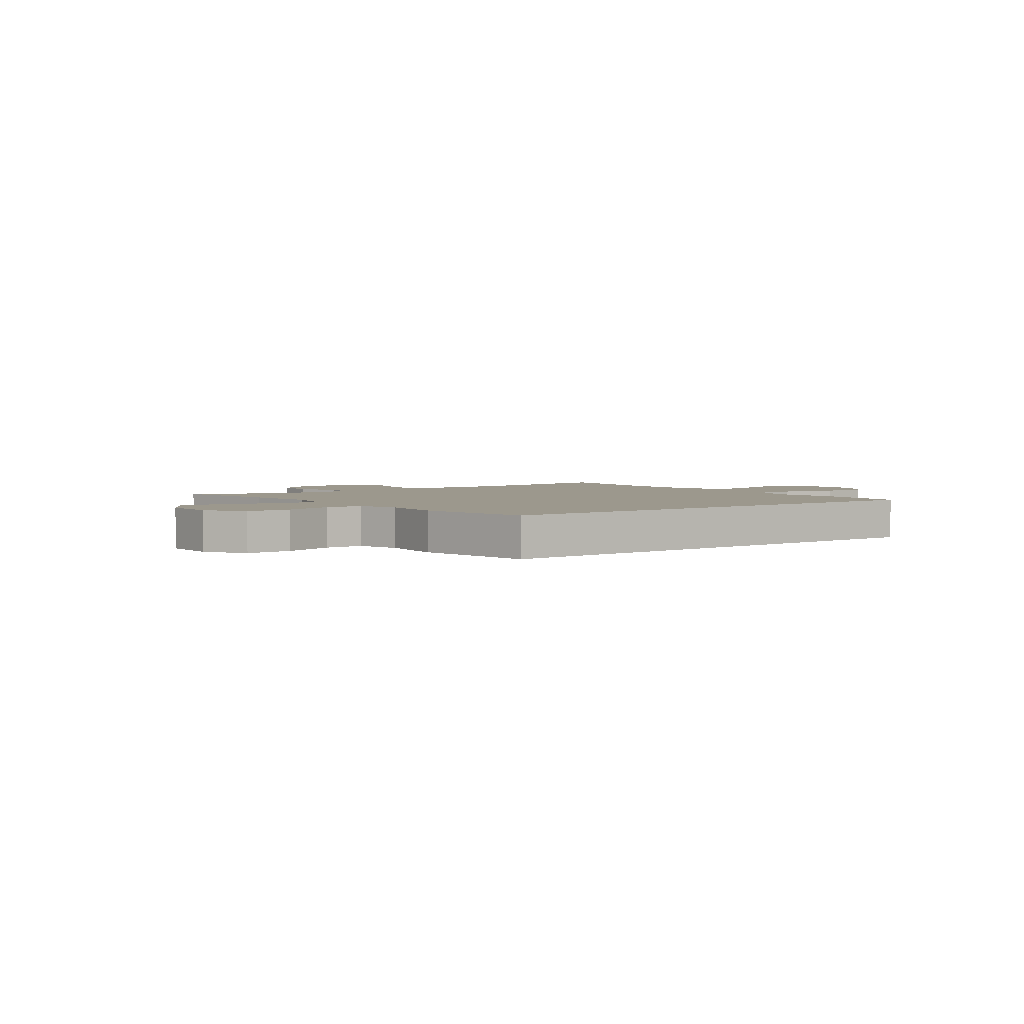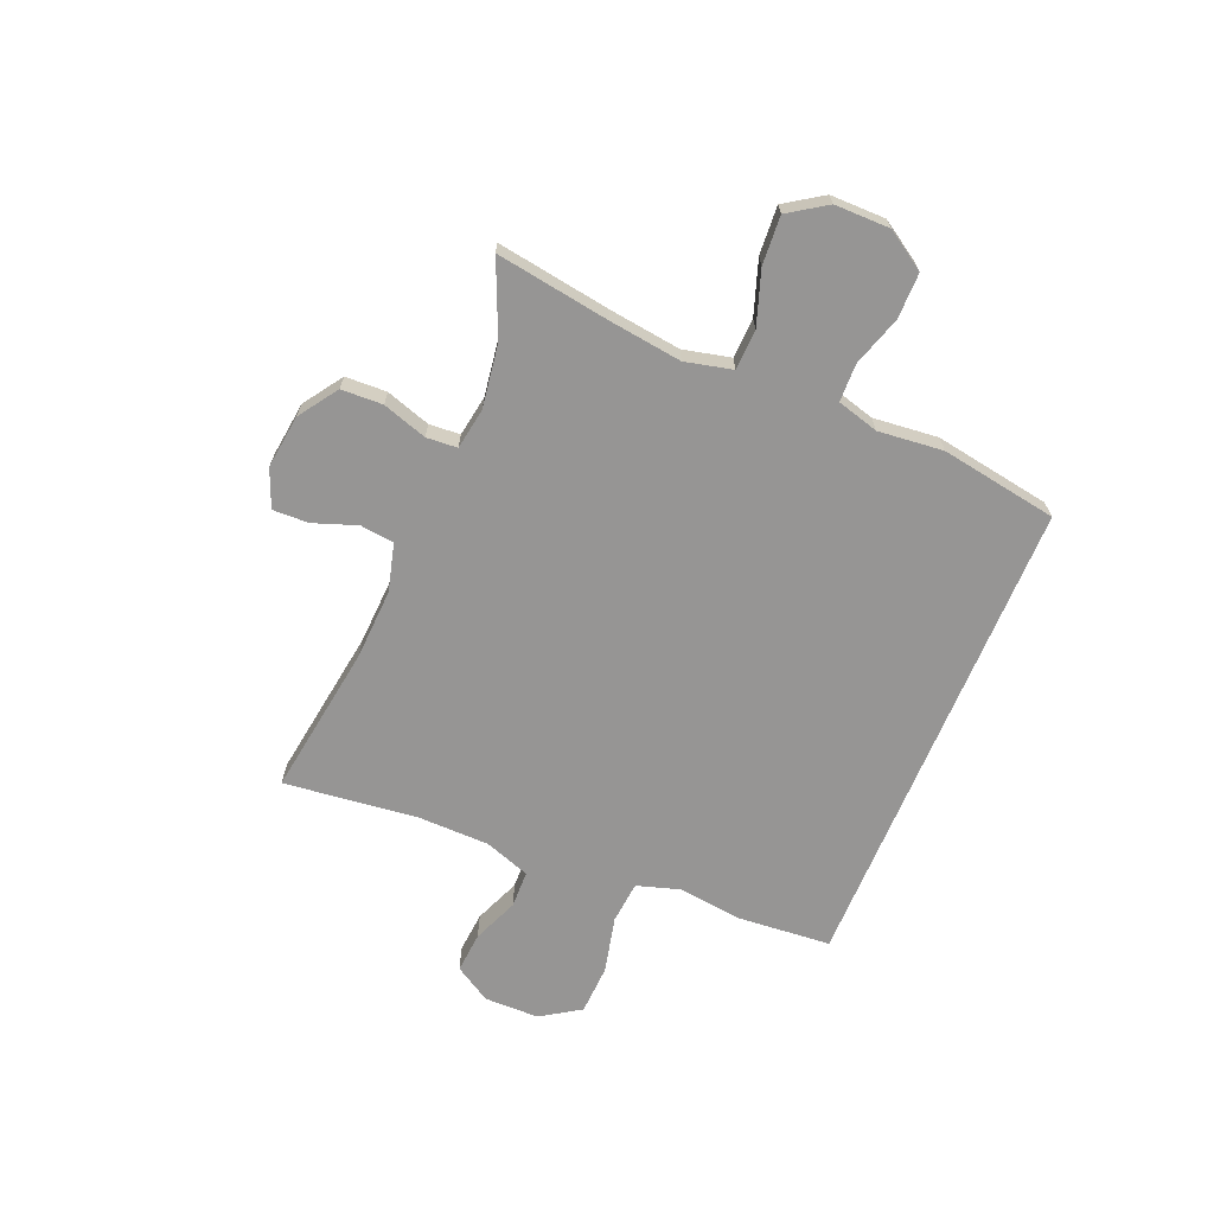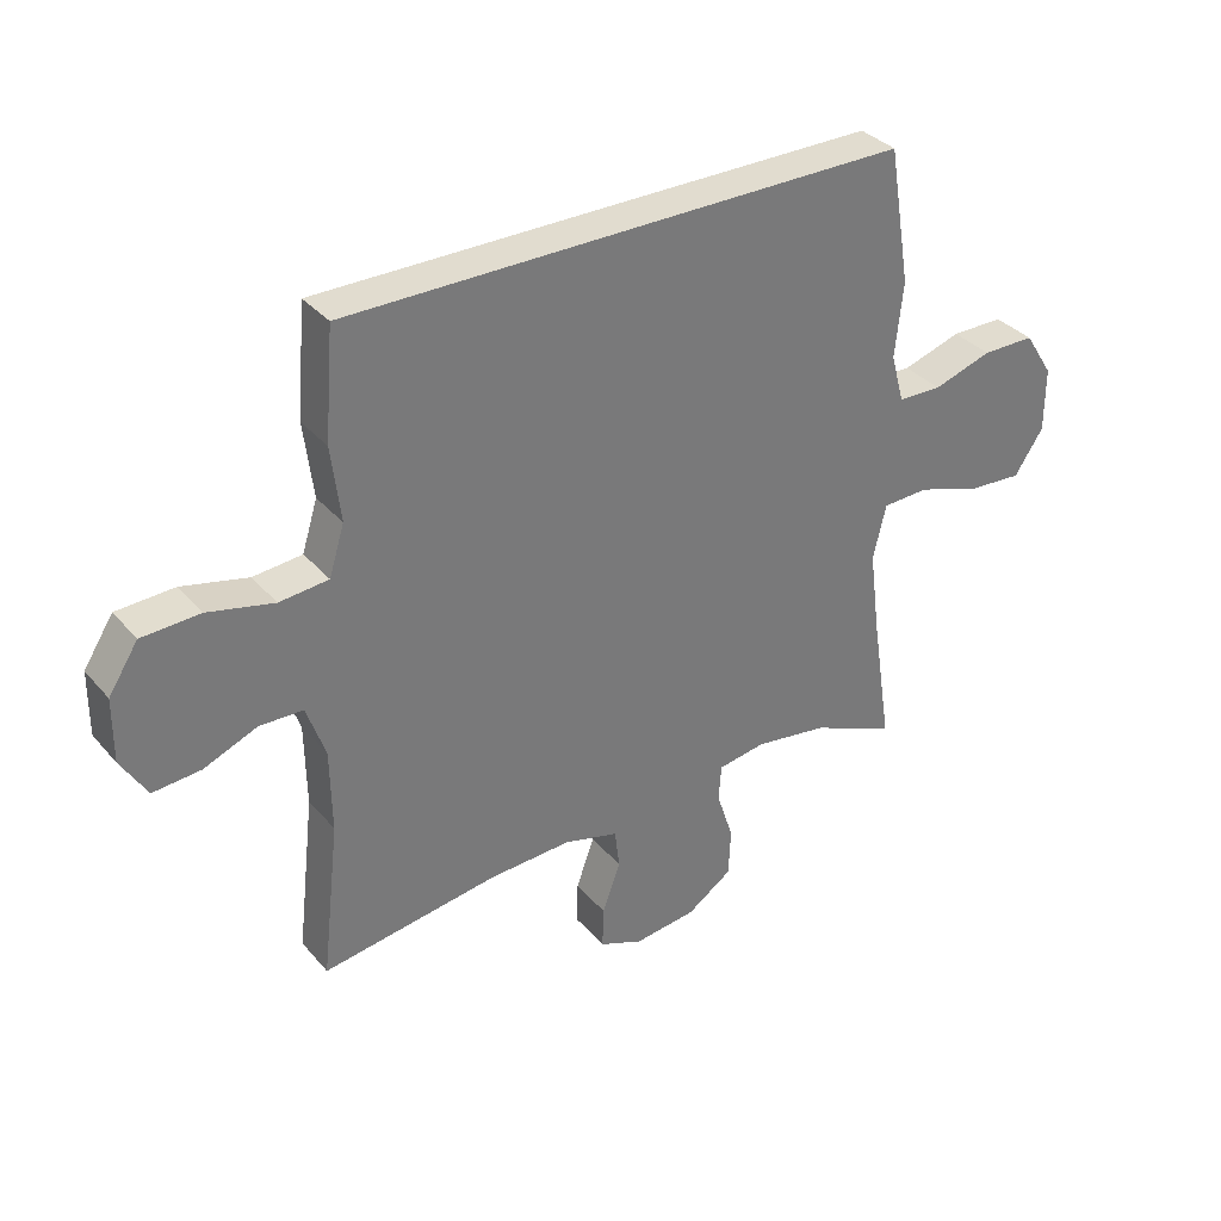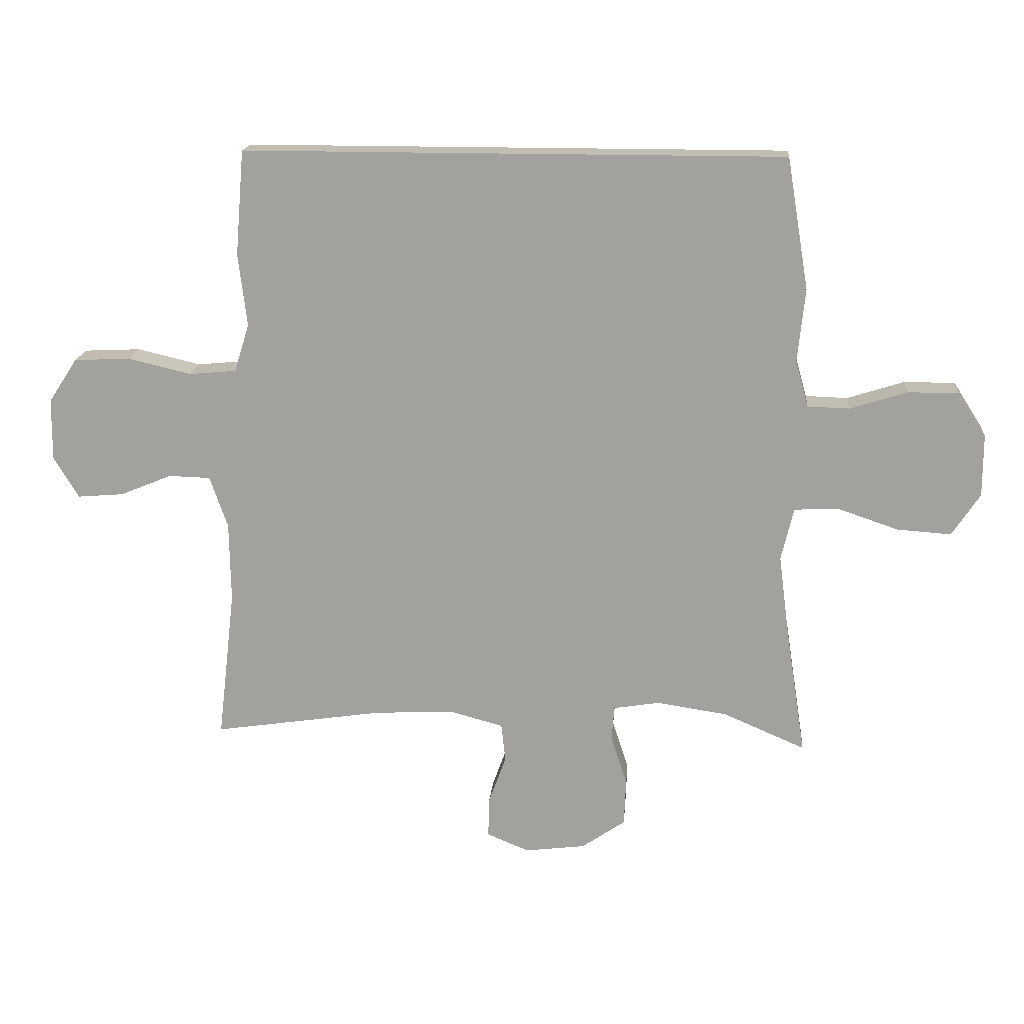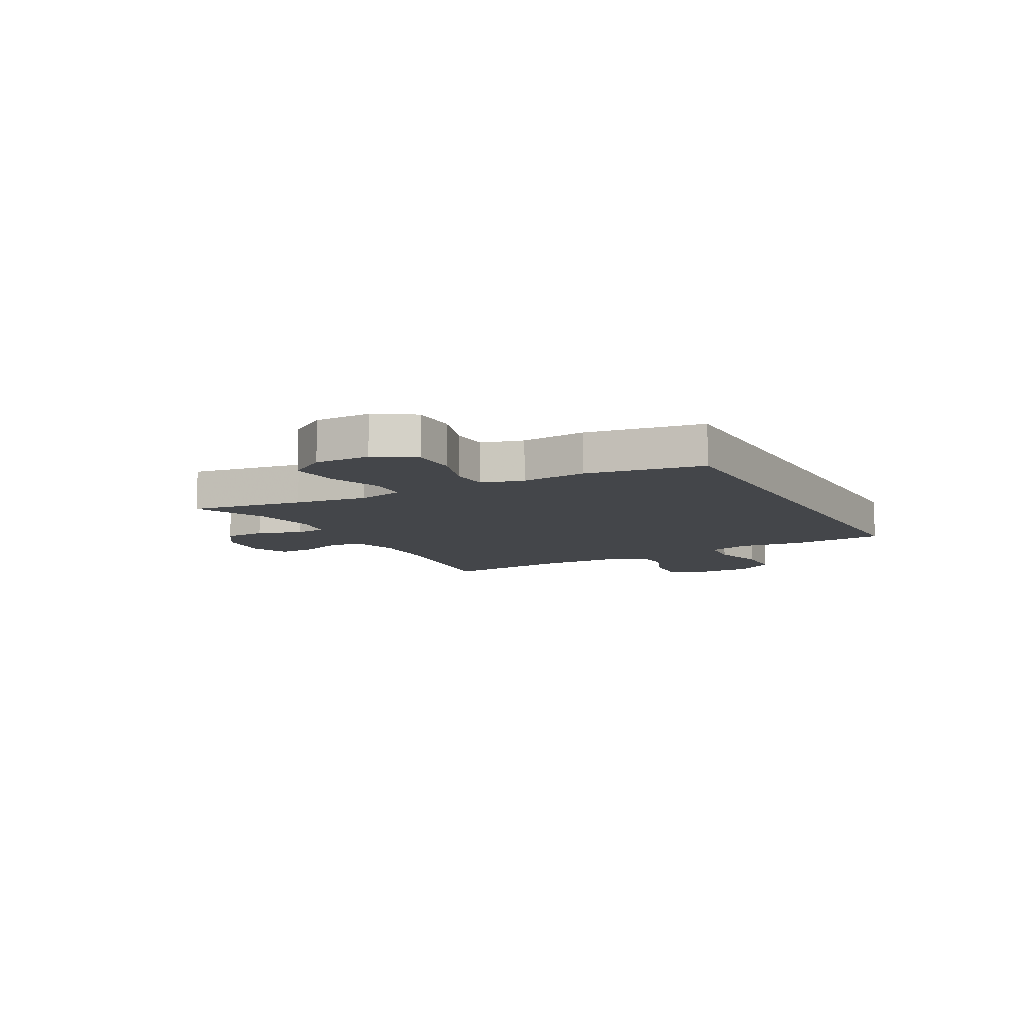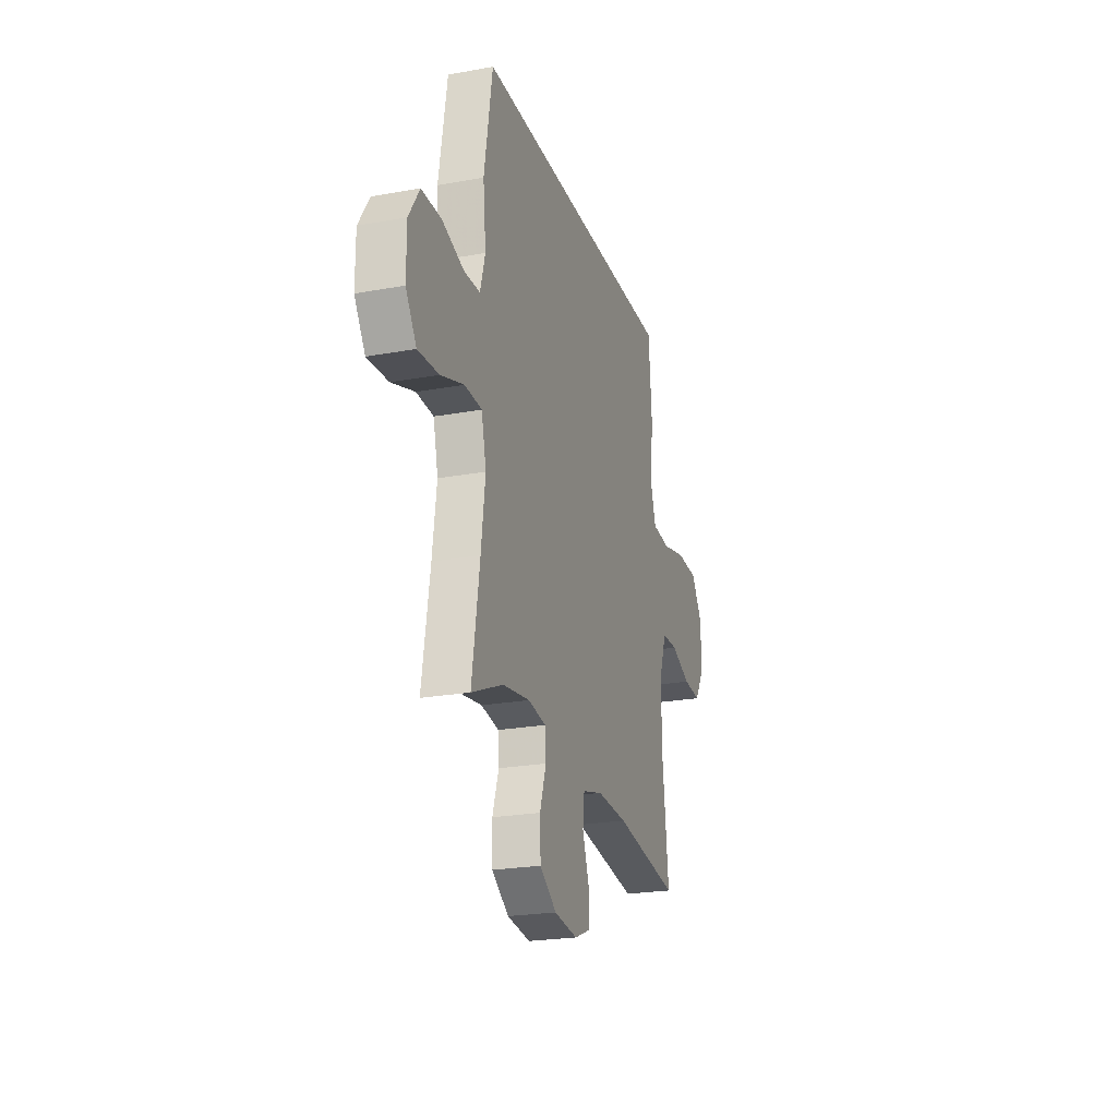
<metadata>
{"format":"obj","ext":"obj","renderer":"f3d","projection":"perspective","resolution":1024,"background":"white","views":[{"elev":3.1,"azim":-37.1,"up":"+Y"},{"elev":-67.6,"azim":-112.6,"up":"+Y"},{"elev":34.3,"azim":145.7,"up":"+Z"},{"elev":17.0,"azim":-175.3,"up":"+Z"},{"elev":-9.4,"azim":-61.4,"up":"+Y"},{"elev":-23.1,"azim":-72.8,"up":"+Z"}]}
</metadata>
<code>
v -0.5 0.07 -0.5
v -0.468 0.07 -0.294
v -0.451 0.07 -0.163
v -0.471 0.07 -0.078
v -0.543 0.07 -0.075
v -0.64 0.07 -0.108
v -0.727 0.07 -0.114
v -0.772 0.07 -0.046
v -0.772 0.07 0.054
v -0.727 0.07 0.124
v -0.645 0.07 0.124
v -0.554 0.07 0.095
v -0.486 0.07 0.097
v -0.465 0.07 0.172
v -0.477 0.07 0.289
v -0.442 0.07 0.5
v 0.428 0.07 0.5
v 0.442 0.07 0.331
v 0.428 0.07 0.215
v 0.452 0.07 0.138
v 0.528 0.07 0.131
v 0.63 0.07 0.155
v 0.72 0.07 0.151
v 0.766 0.07 0.08
v 0.767 0.07 -0.019
v 0.727 0.07 -0.085
v 0.653 0.07 -0.079
v 0.57 0.07 -0.045
v 0.503 0.07 -0.047
v 0.474 0.07 -0.13
v 0.472 0.07 -0.258
v 0.5 0.07 -0.5
v 0.227 0.07 -0.46
v 0.098 0.07 -0.454
v 0.013 0.07 -0.477
v 0.006 0.07 -0.538
v 0.034 0.07 -0.616
v 0.036 0.07 -0.681
v -0.032 0.07 -0.709
v -0.129 0.07 -0.697
v -0.199 0.07 -0.649
v -0.202 0.07 -0.574
v -0.176 0.07 -0.494
v -0.18 0.07 -0.438
v -0.254 0.07 -0.426
v -0.368 0.07 -0.443
v -0.5 0 -0.5
v -0.468 0 -0.294
v -0.451 0 -0.163
v -0.471 0 -0.078
v -0.543 0 -0.075
v -0.64 0 -0.108
v -0.727 0 -0.114
v -0.772 0 -0.046
v -0.772 0 0.054
v -0.727 0 0.124
v -0.645 0 0.124
v -0.554 0 0.095
v -0.486 0 0.097
v -0.465 0 0.172
v -0.477 0 0.289
v -0.442 0 0.5
v 0.428 0 0.5
v 0.442 0 0.331
v 0.428 0 0.215
v 0.452 0 0.138
v 0.528 0 0.131
v 0.63 0 0.155
v 0.72 0 0.151
v 0.766 0 0.08
v 0.767 0 -0.019
v 0.727 0 -0.085
v 0.653 0 -0.079
v 0.57 0 -0.045
v 0.503 0 -0.047
v 0.474 0 -0.13
v 0.472 0 -0.258
v 0.5 0 -0.5
v 0.227 0 -0.46
v 0.098 0 -0.454
v 0.013 0 -0.477
v 0.006 0 -0.538
v 0.034 0 -0.616
v 0.036 0 -0.681
v -0.032 0 -0.709
v -0.129 0 -0.697
v -0.199 0 -0.649
v -0.202 0 -0.574
v -0.176 0 -0.494
v -0.18 0 -0.438
v -0.254 0 -0.426
v -0.368 0 -0.443
f 41 42 43
f 40 41 43
f 39 40 43
f 38 39 43
f 37 38 43
f 36 37 43
f 35 36 43 44
f 34 35 44
f 33 34 44 45
f 31 32 33
f 30 31 33 45
f 26 27 28
f 25 26 28
f 24 25 28
f 23 24 28
f 22 23 28
f 21 22 28
f 20 21 28 29
f 30 45 46
f 29 30 46
f 20 29 46
f 19 20 46
f 18 19 46
f 17 18 46
f 16 17 46
f 15 16 46
f 14 15 46
f 10 11 12
f 9 10 12
f 8 9 12
f 7 8 12
f 6 7 12
f 5 6 12
f 4 5 12 13
f 46 1 2
f 46 2 3
f 13 14 46
f 4 13 46
f 3 4 46
f 89 88 87
f 89 87 86
f 89 86 85
f 89 85 84
f 89 84 83
f 89 83 82
f 90 89 82 81
f 90 81 80
f 91 90 80 79
f 79 78 77
f 91 79 77 76
f 74 73 72
f 74 72 71
f 74 71 70
f 74 70 69
f 74 69 68
f 74 68 67
f 75 74 67 66
f 92 91 76
f 92 76 75
f 92 75 66
f 92 66 65
f 92 65 64
f 92 64 63
f 92 63 62
f 92 62 61
f 92 61 60
f 58 57 56
f 58 56 55
f 58 55 54
f 58 54 53
f 58 53 52
f 58 52 51
f 59 58 51 50
f 48 47 92
f 49 48 92
f 92 60 59
f 92 59 50
f 92 50 49
f 1 47 48 2
f 2 48 49 3
f 3 49 50 4
f 4 50 51 5
f 5 51 52 6
f 6 52 53 7
f 7 53 54 8
f 8 54 55 9
f 9 55 56 10
f 10 56 57 11
f 11 57 58 12
f 12 58 59 13
f 13 59 60 14
f 14 60 61 15
f 15 61 62 16
f 16 62 63 17
f 17 63 64 18
f 18 64 65 19
f 19 65 66 20
f 20 66 67 21
f 21 67 68 22
f 22 68 69 23
f 23 69 70 24
f 24 70 71 25
f 25 71 72 26
f 26 72 73 27
f 27 73 74 28
f 28 74 75 29
f 29 75 76 30
f 30 76 77 31
f 31 77 78 32
f 32 78 79 33
f 33 79 80 34
f 34 80 81 35
f 35 81 82 36
f 36 82 83 37
f 37 83 84 38
f 38 84 85 39
f 39 85 86 40
f 40 86 87 41
f 41 87 88 42
f 42 88 89 43
f 43 89 90 44
f 44 90 91 45
f 45 91 92 46
f 46 92 47 1

</code>
